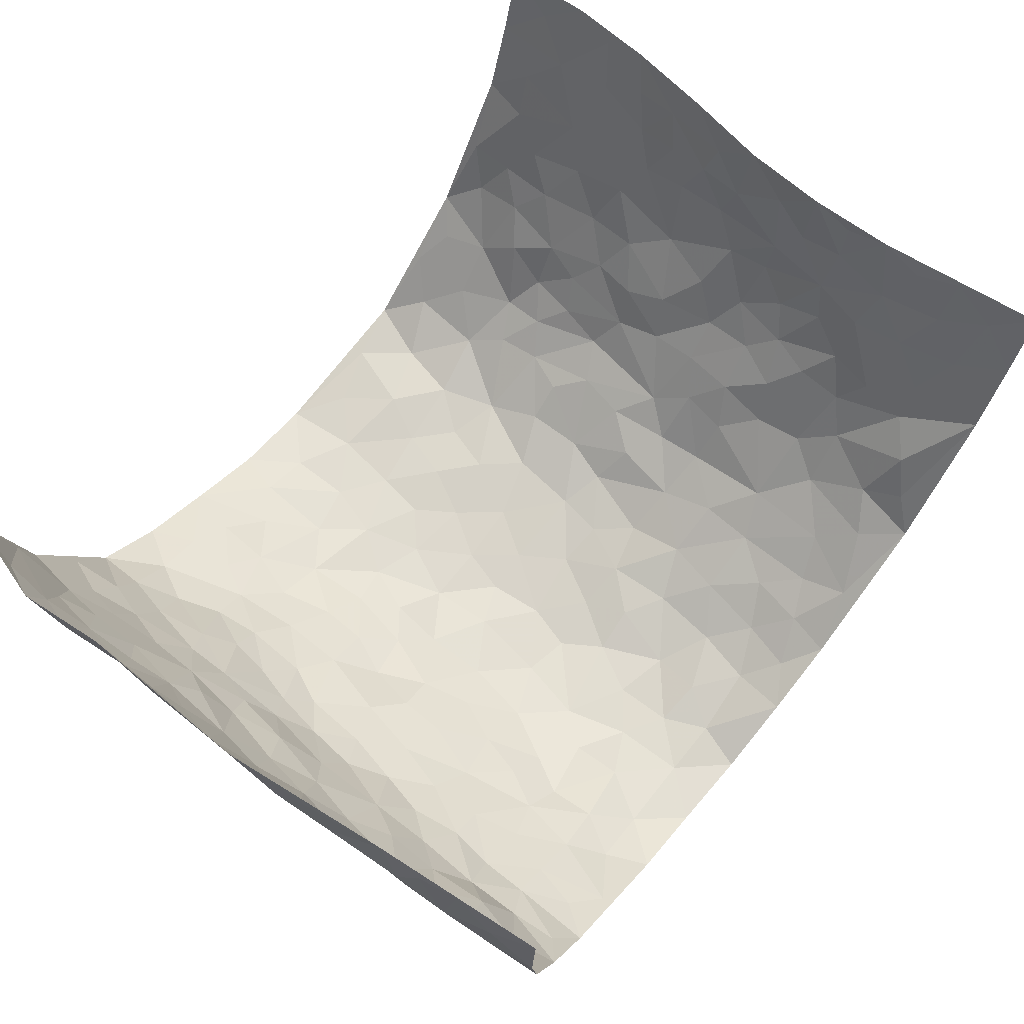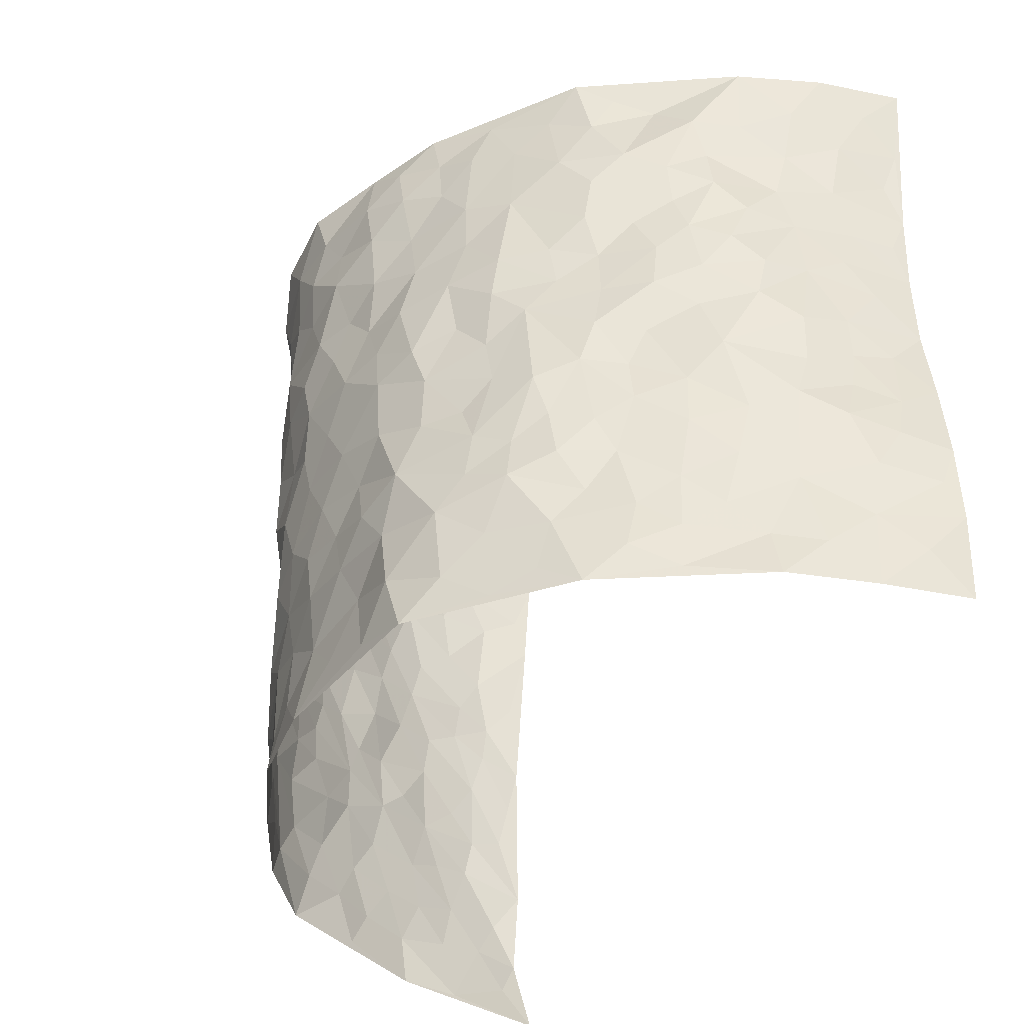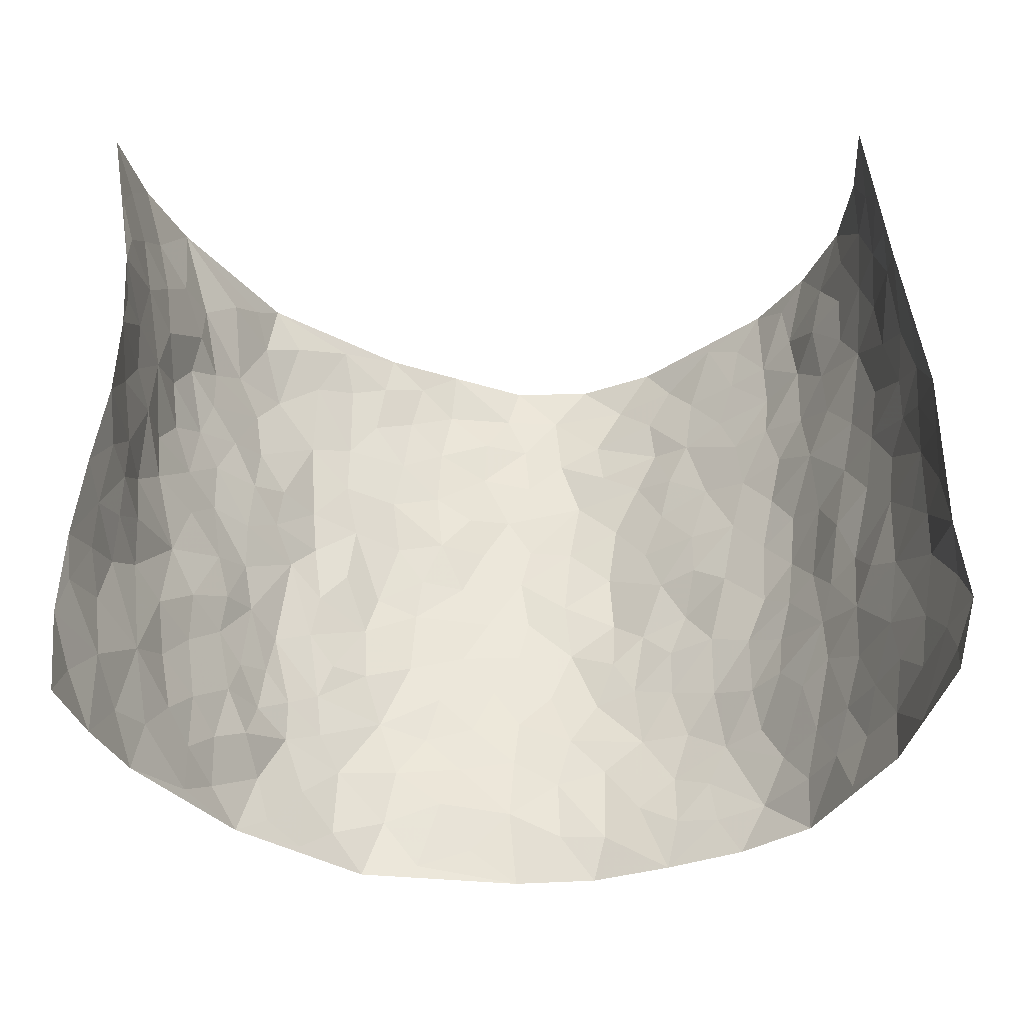
<metadata>
{"format":"obj","ext":"obj","renderer":"f3d","projection":"perspective","resolution":1024,"background":"white","views":[{"elev":69.1,"azim":129.4,"up":"+Z"},{"elev":-41.7,"azim":-117.7,"up":"+Y"},{"elev":56.1,"azim":-0.3,"up":"+Z"}]}
</metadata>
<code>
v -0.6285 -0.0003708 0.398
v -0.6361 0.9894 0.4111
v 0.5889 0.01195 0.4226
v 0.5499 0.9988 0.4132
v -0.5743 0.3911 0.2266
v -0.5955 0.4955 0.411
v -0.5891 0.3558 0.2861
v -0.004084 0.002356 -0.2464
v -0.6324 0.249 0.4005
v -0.6076 0.3363 0.3486
v -0.5585 0.003113 0.1617
v -0.6397 0.1241 0.3958
v -0.5437 0.2923 0.146
v -0.5984 0.0001279 0.2784
v -0.5963 0.2878 0.2662
v -0.4302 0.004227 -0.04733
v -0.6286 0.1869 0.3786
v -0.2899 0.1692 -0.1839
v -0.5746 0.3209 0.2052
v -0.5967 0.1191 0.2876
v -0.6231 0.06195 0.342
v -0.5772 0.06401 0.2223
v -0.5205 0.1278 0.1135
v -0.5442 0.07541 0.1585
v -0.6046 0.2064 0.2976
v -0.6131 0.2691 0.3338
v -0.5588 0.1773 0.2033
v -0.5347 0.2097 0.1295
v -0.5858 0.4855 0.2945
v -0.6162 0.3726 0.4058
v -0.5549 0.9953 0.1775
v -0.4511 0.2239 -0.003093
v 0.2525 0.1554 -0.186
v -0.596 0.7433 0.4165
v -0.3416 0.3949 -0.1283
v -0.5558 0.7507 0.2229
v -0.5639 0.8284 0.2397
v -0.4767 0.443 0.03613
v -0.4899 0.6063 0.0522
v -0.4204 0.9987 -0.02932
v -0.5919 0.6815 0.3928
v -0.5254 0.5623 0.1028
v -0.3528 0.7554 -0.1064
v -0.4388 0.2813 -0.02743
v -0.4125 0.2266 -0.0705
v -0.4238 0.1639 -0.03564
v -0.3925 0.6378 -0.06537
v -0.3409 0.5619 -0.1304
v 0.1666 0.4699 -0.2336
v -0.3197 0.2232 -0.1565
v -0.2041 0.6127 -0.2095
v -0.3464 0.6313 -0.1231
v -0.2944 0.05953 -0.1759
v -0.5001 0.7106 0.07882
v -0.3706 0.1968 -0.1213
v -0.5831 0.6145 0.306
v -0.03905 0.3474 -0.242
v 0.05694 0.337 -0.2448
v 0.2841 0.4495 -0.169
v -0.09379 0.5514 -0.2426
v -0.1624 0.5572 -0.2246
v 0.0953 0.6272 -0.2525
v -0.5056 0.3463 0.07779
v -0.565 0.5729 0.1818
v -0.5979 0.804 0.3883
v -0.4641 0.1308 0.01489
v -0.3398 0.01423 -0.1292
v -0.5808 0.4644 0.2245
v -0.4942 0.1733 0.06452
v -0.4952 0.02015 0.05854
v -0.2484 0.003491 -0.2101
v -0.4952 0.08982 0.0611
v -0.4647 0.05542 -0.00193
v -0.3878 0.03973 -0.08754
v -0.4058 0.1064 -0.07718
v -0.583 0.6818 0.3276
v -0.6143 0.8664 0.406
v -0.56 0.508 0.1694
v 0.007792 0.9948 -0.2689
v -0.5663 0.6731 0.2395
v -0.4688 0.3159 0.01632
v -0.4418 0.4622 -0.02384
v 0.008698 0.5692 -0.2556
v -0.04843 0.4823 -0.2455
v 0.003516 0.4181 -0.2469
v -0.1266 0.1291 -0.2157
v -0.4666 0.6707 0.03078
v -0.5904 0.5581 0.3477
v -0.5524 0.6905 0.17
v -0.4041 0.2987 -0.07731
v -0.5066 0.2676 0.07465
v -0.431 0.689 -0.02771
v -0.172 0.4864 -0.2244
v -0.2556 0.4378 -0.1895
v -0.5157 0.6493 0.09225
v -0.01397 0.1169 -0.23
v -0.3768 0.5126 -0.09645
v -0.3264 0.2904 -0.1492
v -0.2364 0.5057 -0.2022
v -0.1797 0.3833 -0.2217
v -0.5897 0.6188 0.4145
v -0.5464 0.6224 0.1421
v -0.5721 0.5776 0.2469
v -0.3413 0.1125 -0.1378
v -0.442 0.534 -0.01173
v -0.5377 0.4058 0.118
v -0.1304 0.325 -0.2258
v -0.1515 0.2505 -0.2285
v -0.4351 0.6124 -0.01004
v 0.1133 0.7256 -0.2529
v -0.005956 0.2137 -0.2369
v -0.07434 0.273 -0.2325
v 0.003127 0.2868 -0.2417
v -0.3946 0.3656 -0.09459
v -0.1987 0.1856 -0.2178
v -0.5174 0.4879 0.09758
v -0.4614 0.3819 0.01505
v -0.4303 0.393 -0.04198
v -0.2879 0.5261 -0.158
v -0.2524 0.352 -0.1914
v -0.329 0.469 -0.1326
v -0.2276 0.2731 -0.2146
v -0.09089 0.4117 -0.2385
v -0.49 0.5321 0.04455
v -0.09495 0.1983 -0.2313
v -0.2162 0.09533 -0.2167
v -0.3695 0.2602 -0.114
v -0.5948 0.4345 0.3571
v -0.5857 0.4184 0.2967
v 0.09297 0.4195 -0.2472
v 0.2047 0.2351 -0.2078
v 0.08379 0.5137 -0.2431
v 0.02062 0.4858 -0.2523
v 0.1625 0.3898 -0.2214
v 0.5781 0.4995 0.2245
v 0.2132 0.431 -0.2026
v 0.2549 0.3117 -0.1799
v 0.1617 0.5639 -0.2356
v 0.1303 0.9922 -0.2627
v -0.2764 0.6218 -0.1681
v 0.3815 0.8785 -0.09066
v 0.4321 0.9976 -0.0503
v -0.1995 0.7818 -0.1947
v -0.05181 0.8626 -0.2465
v -0.3044 0.3503 -0.1548
v -0.4008 0.5674 -0.0588
v -0.07756 0.05352 -0.2311
v -0.1616 0.02341 -0.223
v 0.1202 0.0008172 -0.2319
v 0.01835 0.8569 -0.2631
v -0.01285 0.698 -0.256
v 0.3862 0.1965 -0.09354
v 0.3205 0.2891 -0.1426
v 0.4897 0.5267 0.04189
v 0.456 0.5468 -0.01632
v 0.4147 0.1355 -0.07245
v 0.4442 0.2274 -0.009238
v 0.3776 0.3611 -0.09552
v 0.0258 0.6384 -0.2605
v -0.05609 0.6265 -0.2481
v -0.1393 0.7296 -0.2249
v -0.08016 0.6926 -0.2361
v -0.05619 0.7899 -0.2536
v -0.1303 0.633 -0.2253
v 0.02502 0.7721 -0.2558
v 0.2439 0.9943 -0.2134
v -0.0124 0.9239 -0.2594
v -0.2478 0.8474 -0.169
v -0.1871 0.8809 -0.2057
v -0.2913 0.7826 -0.1497
v -0.2213 0.9991 -0.1734
v -0.2147 0.6975 -0.1924
v -0.2934 0.702 -0.1481
v -0.1332 0.8295 -0.2311
v -0.108 0.9977 -0.2218
v 0.2172 0.7429 -0.2155
v 0.1763 0.6639 -0.2343
v 0.3001 0.5929 -0.1408
v 0.2464 0.5203 -0.1796
v 0.2534 0.6632 -0.1817
v 0.3797 0.7429 -0.08652
v 0.3284 0.6809 -0.1318
v 0.2703 0.731 -0.1721
v 0.07499 0.9237 -0.2655
v 0.08332 0.8192 -0.2561
v 0.1493 0.8532 -0.2449
v 0.2422 0.8701 -0.1968
v 0.3018 0.7912 -0.1549
v 0.2233 0.5927 -0.1978
v -0.5936 0.8617 0.3184
v -0.5218 0.8159 0.1293
v -0.5784 0.7705 0.3074
v -0.6048 0.9917 0.2915
v -0.6147 0.9322 0.3557
v -0.5831 0.9161 0.2471
v -0.5467 0.8831 0.1763
v -0.4783 0.9281 0.07181
v -0.5217 0.8853 0.1093
v -0.5328 0.7458 0.1301
v -0.4696 0.8145 0.01939
v -0.5016 0.7809 0.07177
v -0.4324 0.9009 -0.01145
v -0.348 0.8796 -0.09723
v -0.4488 0.9598 0.01914
v -0.4097 0.8172 -0.056
v -0.3816 0.9366 -0.05636
v -0.3044 0.9733 -0.1157
v -0.4411 0.7611 -0.02095
v -0.2906 0.9028 -0.1399
v -0.2343 0.9311 -0.1677
v 0.1574 0.7812 -0.2332
v 0.2493 0.8014 -0.1978
v 0.1932 0.928 -0.2398
v 0.3582 0.8104 -0.1108
v 0.3141 0.8785 -0.1474
v 0.3493 0.9803 -0.1225
v 0.2795 0.934 -0.1849
v 0.396 0.9467 -0.08237
v 0.3475 0.4917 -0.1128
v 0.2996 0.5265 -0.1416
v 0.4276 0.6035 -0.04732
v 0.3867 0.6632 -0.08091
v 0.366 0.5865 -0.0958
v 0.3335 0.1894 -0.1392
v 0.4235 0.3342 -0.04587
v 0.4103 0.5217 -0.06371
v 0.3212 0.3872 -0.1335
v -0.1163 0.9148 -0.2348
v -0.1686 0.9584 -0.2057
v 0.3044 0.1318 -0.1534
v 0.4928 0.01602 0.06516
v 0.1955 0.3306 -0.2084
v 0.2567 0.3831 -0.1738
v 0.48 0.2485 0.04058
v 0.5448 0.9999 0.1681
v 0.6096 0.2542 0.4121
v 0.4348 0.8111 -0.04607
v 0.5483 0.4891 0.1561
v 0.4281 0.746 -0.04368
v 0.6114 0.5054 0.4108
v 0.5183 0.2958 0.1173
v 0.4487 0.4675 -0.03047
v 0.5651 0.3137 0.2155
v 0.4739 0.4159 0.01664
v 0.4426 0.002869 -0.04836
v 0.08754 0.2501 -0.2313
v 0.4438 0.0779 -0.03089
v 0.1335 0.3156 -0.234
v 0.3764 0.2663 -0.09165
v 0.5988 0.2688 0.3068
v 0.5065 0.463 0.09057
v 0.4791 0.08359 0.03387
v 0.4056 0.4254 -0.0737
v 0.4932 0.3727 0.0595
v 0.2772 0.2313 -0.1764
v 0.4165 0.2713 -0.04429
v 0.2523 0.07677 -0.1739
v 0.3453 0.0008109 -0.1272
v 0.2346 5.517e-05 -0.1821
v 0.1944 0.1128 -0.2001
v 0.06499 0.168 -0.2285
v 0.1418 0.1875 -0.2204
v 0.4979 0.1489 0.06373
v 0.5697 0.4255 0.2119
v 0.5519 0.2234 0.1895
v 0.516 0.08203 0.09814
v 0.5255 0.3862 0.1127
v 0.5384 0.3417 0.1613
v 0.5981 0.3299 0.319
v 0.5597 0.5694 0.1803
v 0.5293 0.1472 0.1379
v 0.5563 0.1523 0.2046
v 0.587 0.3709 0.274
v 0.6088 0.3538 0.3752
v 0.6011 0.4425 0.3181
v 0.4776 0.3138 0.03964
v 0.5764 0.109 0.2589
v 0.3126 0.0621 -0.1417
v 0.3829 0.0682 -0.104
v 0.06755 0.07643 -0.2303
v 0.1385 0.07031 -0.2187
v 0.5781 0.7521 0.4112
v 0.5487 0.08116 0.1736
v 0.517 0.2173 0.1027
v 0.61 0.4296 0.3932
v 0.6018 0.5135 0.339
v 0.5771 0.2533 0.2446
v 0.4596 0.1493 -0.007628
v 0.5411 0.003574 0.1796
v 0.4389 0.3939 -0.03064
v 0.6002 0.06982 0.3783
v 0.6235 0.1311 0.4115
v 0.5855 0.1836 0.2762
v 0.5998 0.1287 0.3342
v 0.5615 0.01418 0.2736
v 0.6166 0.1927 0.37
v 0.5254 0.5569 0.108
v 0.5411 0.6342 0.1292
v 0.4848 0.6363 0.0376
v 0.5785 0.6946 0.2589
v 0.5111 0.7719 0.07412
v 0.5963 0.629 0.3894
v 0.5697 0.644 0.2004
v 0.59 0.5988 0.2875
v 0.557 0.7462 0.1677
v 0.5901 0.534 0.2789
v 0.605 0.5787 0.3479
v 0.5938 0.6636 0.3241
v 0.5126 0.6932 0.08482
v 0.479 0.7236 0.01644
v 0.4438 0.6741 -0.02728
v 0.5751 0.8551 0.287
v 0.5394 0.8726 0.1488
v 0.5749 0.7797 0.2449
v 0.5842 0.7813 0.3307
v 0.5622 0.8465 0.2144
v 0.5642 0.8755 0.4093
v 0.5383 0.804 0.1307
v 0.5739 0.8137 0.3876
v 0.5447 0.9331 0.1773
v 0.5574 1 0.2905
v 0.4999 0.9988 0.05305
v 0.5637 0.9281 0.2547
v 0.5635 0.9296 0.3414
v 0.5197 0.9351 0.1003
v 0.4751 0.9014 0.004876
v 0.4333 0.8806 -0.04551
v 0.4671 0.9695 0.001154
v 0.4811 0.8218 0.01832
v 0.5024 0.8611 0.08168
f 29 6 128
f 12 21 20
f 26 10 9
f 55 45 46
f 27 19 15
f 26 9 17
f 101 6 88
f 12 1 21
f 7 15 19
f 125 86 96
f 84 123 85
f 129 29 128
f 25 27 15
f 12 20 17
f 73 75 66
f 22 14 11
f 26 17 25
f 9 12 17
f 25 15 26
f 5 129 7
f 52 146 48
f 55 18 50
f 7 19 5
f 20 27 25
f 124 82 105
f 41 76 34
f 20 14 22
f 14 20 21
f 14 21 1
f 24 22 11
f 24 27 22
f 72 66 69
f 69 32 91
f 70 24 11
f 24 23 27
f 17 20 25
f 27 20 22
f 10 15 7
f 10 26 15
f 23 28 27
f 27 13 19
f 28 23 69
f 13 27 28
f 119 121 94
f 10 7 129
f 6 30 128
f 9 10 30
f 36 192 80
f 80 102 89
f 118 81 44
f 64 103 78
f 115 126 86
f 45 32 46
f 91 63 13
f 129 68 29
f 95 87 54
f 95 54 199
f 202 40 204
f 82 97 105
f 29 88 6
f 18 55 104
f 148 126 71
f 38 82 124
f 50 18 122
f 117 82 38
f 5 19 106
f 82 117 118
f 80 64 102
f 127 45 55
f 194 77 190
f 98 35 114
f 39 124 105
f 127 50 98
f 106 19 13
f 66 75 46
f 39 95 42
f 63 117 38
f 95 89 102
f 101 56 76
f 51 140 99
f 18 53 126
f 62 83 132
f 45 127 90
f 112 113 57
f 103 29 68
f 130 85 58
f 109 39 105
f 35 94 121
f 113 246 58
f 151 165 163
f 120 100 94
f 114 127 98
f 192 190 65
f 95 39 87
f 36 191 37
f 67 104 74
f 56 101 88
f 13 63 106
f 192 34 76
f 268 241 243
f 108 115 125
f 93 84 60
f 133 84 85
f 156 288 157
f 101 76 41
f 80 103 64
f 105 97 146
f 99 61 51
f 92 109 47
f 125 96 111
f 158 227 153
f 75 104 55
f 69 66 32
f 81 91 32
f 106 78 68
f 42 64 78
f 77 34 65
f 24 70 72
f 75 73 16
f 16 71 67
f 2 34 77
f 13 28 91
f 103 56 88
f 56 80 76
f 72 69 23
f 11 16 70
f 16 73 70
f 16 67 74
f 115 18 126
f 24 72 23
f 73 72 70
f 16 74 75
f 72 73 66
f 32 45 44
f 84 83 60
f 66 46 32
f 78 106 116
f 117 63 81
f 67 53 104
f 103 68 78
f 69 91 28
f 36 80 89
f 106 38 116
f 106 68 5
f 81 118 117
f 62 132 138
f 32 44 81
f 53 67 71
f 57 58 85
f 123 100 107
f 93 60 61
f 33 230 224
f 8 96 147
f 132 133 130
f 140 48 119
f 93 100 123
f 122 98 50
f 164 60 160
f 53 71 126
f 125 112 108
f 193 194 195
f 75 55 46
f 63 91 81
f 56 103 80
f 196 198 31
f 18 104 53
f 121 48 97
f 38 106 63
f 118 97 82
f 97 35 121
f 51 172 140
f 130 134 49
f 87 39 109
f 288 252 263
f 97 114 35
f 47 43 92
f 57 113 58
f 248 130 58
f 34 101 41
f 114 90 127
f 116 124 42
f 145 94 35
f 118 114 97
f 167 79 175
f 98 145 35
f 85 123 57
f 43 47 52
f 199 36 89
f 42 78 116
f 159 83 62
f 88 29 103
f 74 104 75
f 118 44 90
f 173 140 172
f 42 95 102
f 190 192 37
f 65 190 77
f 89 95 199
f 125 111 112
f 92 87 109
f 18 115 122
f 177 180 176
f 112 57 107
f 109 105 146
f 93 94 100
f 285 286 275
f 96 86 147
f 137 232 131
f 57 123 107
f 87 92 208
f 49 134 136
f 132 130 49
f 161 164 162
f 50 127 55
f 122 108 107
f 122 107 100
f 48 140 52
f 118 90 114
f 99 119 94
f 123 84 93
f 36 37 192
f 48 121 119
f 120 122 100
f 39 42 124
f 38 124 116
f 248 58 246
f 44 45 90
f 98 122 120
f 146 52 47
f 94 93 99
f 168 209 170
f 212 183 188
f 202 197 200
f 42 102 64
f 107 108 112
f 99 93 61
f 8 280 96
f 112 111 113
f 125 115 86
f 115 108 122
f 128 30 10
f 5 68 129
f 10 129 128
f 132 49 138
f 83 84 133
f 130 133 85
f 83 133 132
f 248 134 130
f 156 152 224
f 151 110 165
f 212 186 211
f 153 224 249
f 254 251 244
f 246 261 262
f 225 158 249
f 49 136 179
f 185 184 150
f 214 188 181
f 181 188 182
f 161 163 174
f 143 170 172
f 110 211 185
f 184 79 167
f 174 228 169
f 62 110 159
f 163 150 144
f 210 169 229
f 170 143 168
f 176 211 110
f 98 120 145
f 94 145 120
f 48 146 97
f 109 146 47
f 148 86 126
f 147 86 148
f 71 8 148
f 8 147 148
f 244 276 254
f 232 136 134
f 174 143 161
f 60 83 160
f 163 162 151
f 159 160 83
f 261 281 262
f 259 281 149
f 219 220 59
f 246 113 111
f 33 255 131
f 157 256 152
f 137 255 153
f 230 278 279
f 262 260 33
f 154 155 242
f 131 255 137
f 248 131 232
f 281 280 149
f 259 258 278
f 220 179 59
f 159 151 160
f 162 160 151
f 164 61 60
f 228 174 144
f 144 174 163
f 159 110 151
f 161 172 164
f 186 184 185
f 161 162 163
f 61 164 51
f 160 162 164
f 187 217 213
f 150 163 165
f 205 202 200
f 79 184 139
f 170 43 173
f 174 169 143
f 161 143 172
f 167 144 150
f 176 180 183
f 172 170 173
f 223 226 221
f 185 150 165
f 99 140 119
f 207 206 203
f 172 51 164
f 43 52 173
f 173 52 140
f 167 175 228
f 228 229 169
f 210 168 169
f 177 110 62
f 189 138 179
f 62 138 177
f 136 232 233
f 181 182 222
f 150 184 167
f 178 180 189
f 49 179 138
f 177 138 189
f 180 178 182
f 178 179 220
f 307 308 304
f 222 223 221
f 215 187 188
f 176 183 212
f 187 213 186
f 214 215 188
f 185 211 186
f 237 181 239
f 182 188 183
f 110 185 165
f 216 215 141
f 211 176 212
f 182 183 180
f 176 110 177
f 213 184 186
f 178 189 179
f 177 189 180
f 195 190 37
f 197 198 200
f 195 194 190
f 34 192 65
f 80 192 76
f 37 196 195
f 194 2 77
f 193 2 194
f 196 37 191
f 31 193 195
f 198 196 191
f 31 195 196
f 199 201 191
f 197 204 31
f 198 191 201
f 31 198 197
f 201 199 54
f 36 199 191
f 54 208 201
f 208 43 205
f 208 54 87
f 198 201 200
f 206 205 203
f 43 170 203
f 210 207 209
f 40 202 206
f 31 204 40
f 197 202 204
f 208 205 200
f 43 203 205
f 205 206 202
f 203 209 207
f 171 40 207
f 40 206 207
f 208 200 201
f 43 208 92
f 170 209 203
f 168 143 169
f 207 210 171
f 168 210 209
f 188 187 212
f 212 187 186
f 166 139 213
f 184 213 139
f 237 214 181
f 215 214 141
f 216 141 218
f 213 217 166
f 142 166 216
f 217 216 166
f 187 215 217
f 216 217 215
f 237 141 214
f 142 216 218
f 223 222 182
f 179 136 59
f 223 220 219
f 267 238 251
f 237 327 141
f 223 182 178
f 158 290 253
f 220 223 178
f 59 233 227
f 233 59 136
f 248 246 131
f 153 249 158
f 251 254 267
f 223 219 226
f 111 261 246
f 297 251 238
f 276 256 157
f 167 228 144
f 229 228 175
f 175 171 229
f 229 171 210
f 260 257 33
f 265 271 272
f 266 289 283
f 269 243 250
f 249 224 152
f 266 283 271
f 227 233 137
f 253 227 158
f 325 313 320
f 135 264 275
f 310 329 239
f 270 298 297
f 249 256 225
f 275 273 269
f 311 222 221
f 155 154 299
f 234 276 157
f 310 311 299
f 222 239 181
f 221 226 155
f 266 263 252
f 242 290 244
f 264 273 275
f 273 264 243
f 242 244 154
f 276 290 225
f 288 234 157
f 240 282 302
f 275 286 306
f 225 290 158
f 234 263 284
f 241 254 276
f 233 232 137
f 137 153 227
f 264 135 238
f 244 251 154
f 260 259 257
f 227 253 219
f 33 224 255
f 154 297 299
f 240 302 307
f 297 154 251
f 264 268 243
f 253 226 219
f 271 284 263
f 277 294 293
f 290 242 253
f 241 234 284
f 59 227 219
f 242 155 226
f 252 245 231
f 157 152 156
f 257 230 33
f 152 256 249
f 278 230 257
f 262 33 131
f 224 153 255
f 259 278 257
f 134 248 232
f 230 279 224
f 96 261 111
f 261 96 280
f 280 281 261
f 246 262 131
f 252 247 245
f 268 267 241
f 283 277 272
f 288 247 252
f 275 274 285
f 295 291 294
f 267 268 264
f 263 234 288
f 309 310 299
f 290 276 244
f 283 272 271
f 267 254 241
f 265 243 241
f 236 240 285
f 297 238 270
f 303 305 298
f 241 276 234
f 221 155 299
f 272 277 293
f 250 243 287
f 286 285 240
f 284 271 265
f 271 263 266
f 295 3 291
f 225 256 276
f 241 284 265
f 289 266 231
f 3 292 291
f 321 235 323
f 293 294 296
f 279 278 258
f 245 279 258
f 279 156 224
f 260 281 259
f 280 8 149
f 262 281 260
f 231 266 252
f 267 264 238
f 306 304 270
f 283 289 295
f 243 269 273
f 236 269 250
f 294 292 296
f 274 236 285
f 269 274 275
f 250 287 293
f 245 289 231
f 236 274 269
f 156 279 247
f 242 226 253
f 247 279 245
f 243 265 287
f 288 156 247
f 265 272 293
f 296 292 236
f 293 287 265
f 295 294 277
f 277 283 295
f 236 250 296
f 289 3 295
f 292 294 291
f 293 296 250
f 300 304 308
f 325 320 235
f 329 330 326
f 270 304 303
f 270 303 298
f 309 305 301
f 135 306 270
f 299 297 298
f 298 309 299
f 238 135 270
f 300 314 305
f 303 300 305
f 304 306 307
f 300 303 304
f 282 319 315
f 322 325 235
f 275 306 135
f 307 306 286
f 240 307 286
f 308 307 302
f 302 282 308
f 308 282 315
f 305 309 298
f 310 309 301
f 310 301 329
f 310 239 311
f 222 311 239
f 299 311 221
f 319 312 315
f 312 323 316
f 301 305 318
f 305 314 316
f 300 308 315
f 316 314 312
f 312 314 315
f 315 314 300
f 323 312 324
f 316 313 318
f 282 4 317
f 330 313 325
f 4 321 324
f 235 320 323
f 282 317 319
f 312 319 317
f 326 325 322
f 316 320 313
f 316 318 305
f 142 218 327
f 327 218 141
f 316 323 320
f 324 312 317
f 4 324 317
f 321 323 324
f 318 313 330
f 328 326 322
f 326 327 329
f 329 327 237
f 326 328 327
f 322 142 328
f 327 328 142
f 329 237 239
f 301 318 330
f 326 330 325
f 330 329 301

</code>
